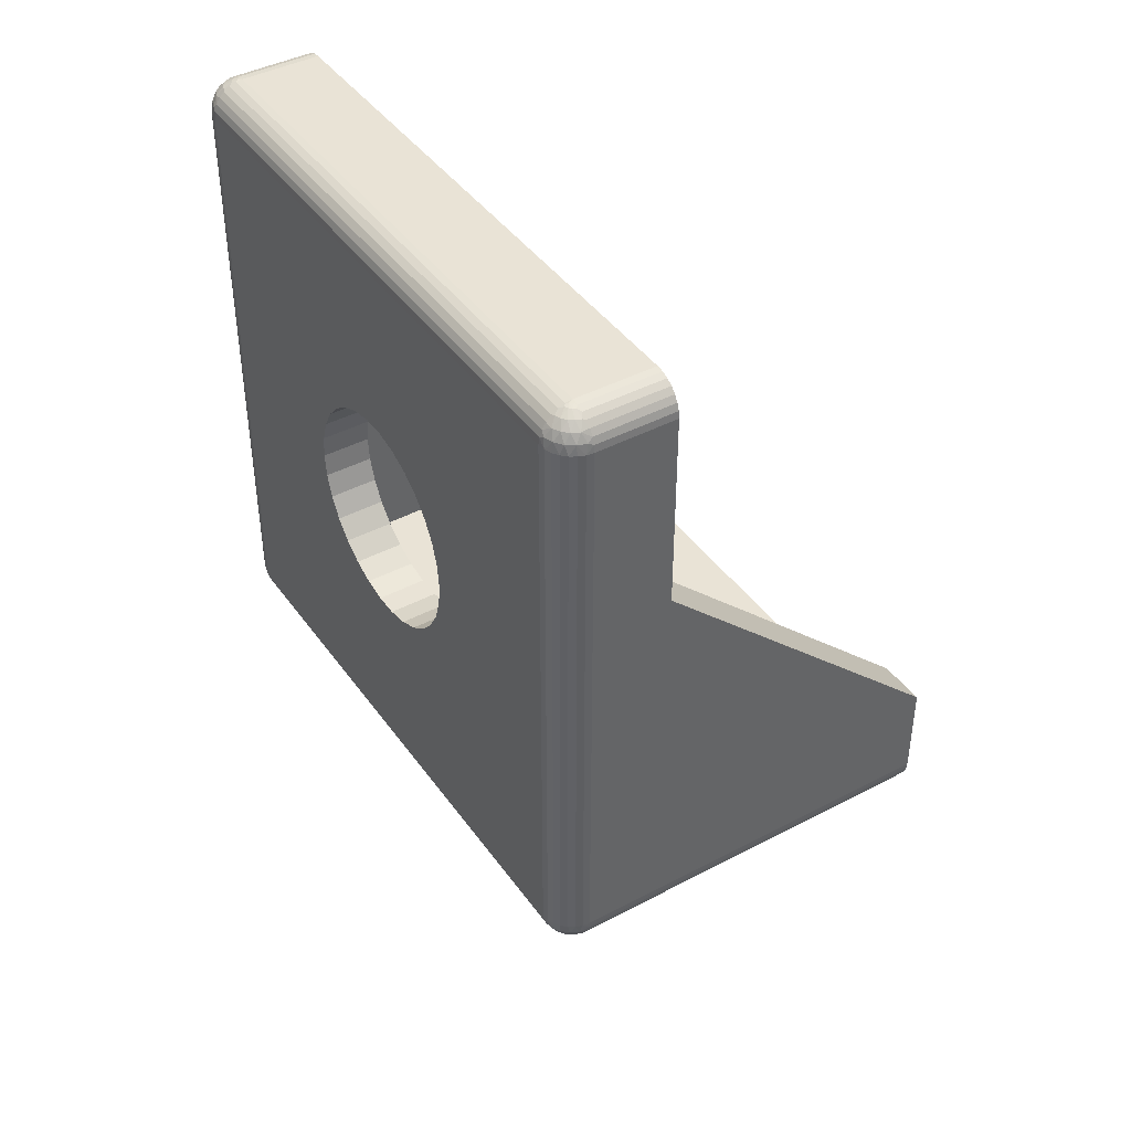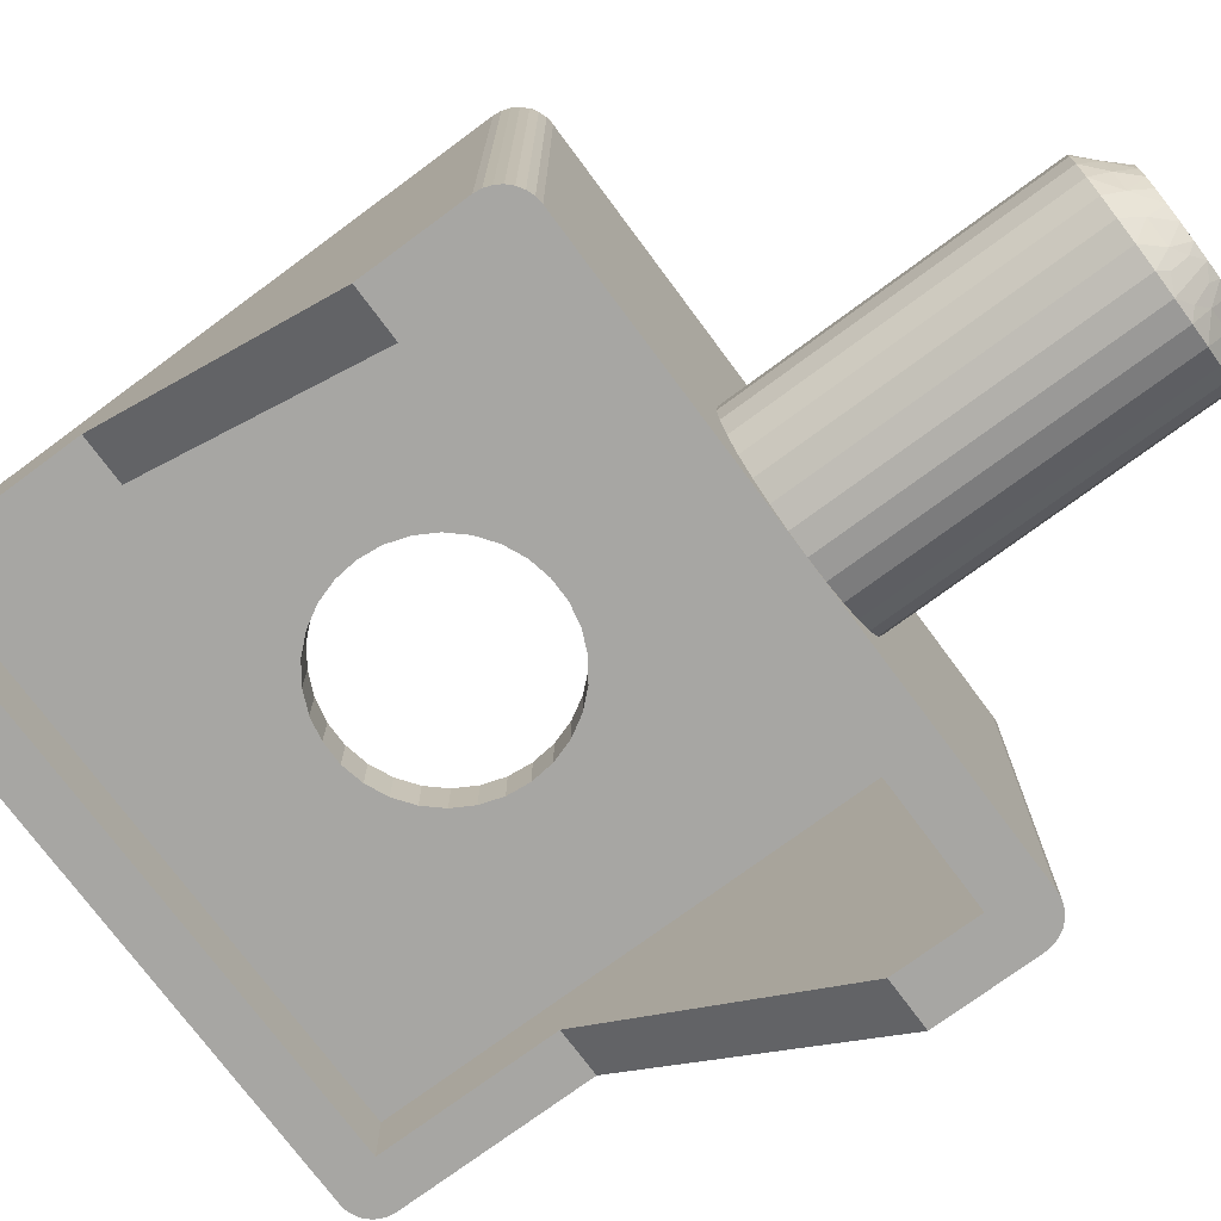
<metadata>
{"format":"obj","ext":"obj","renderer":"f3d","projection":"perspective","resolution":1024,"background":"white","views":[{"elev":42.1,"azim":-122.4,"up":"+Z"},{"elev":-74.1,"azim":126.5,"up":"+Y"}]}
</metadata>
<code>
v -78.53 -12.48 10.5
v -78.7 -11.8 11
v -78.13 -12.15 11
v -77.65 -12.63 11
v -77.98 -13.03 10.5
v -78.67 -13 10
v -79.23 -12.12 10.5
v -79.07 -12.73 10
v -79.52 -12.56 10
v -79.33 -11.58 11
v -79.65 -16.72 10.25
v -80 -16.5 10
v -79.52 -16.44 10
v -79.23 -16.88 10.5
v -79.57 -17.22 10.75
v -79.33 -17.42 11
v -80 -17.5 11
v -79.65 -12.28 10.25
v -80 -12.5 10
v -79.57 -11.78 10.75
v -80 -11.5 11
v -79.07 -16.27 10
v -78.7 -17.2 11
v -78.53 -16.52 10.5
v -78.67 -16 10
v -78.13 -16.85 11
v -77.98 -15.97 10.5
v -78.35 -15.64 10
v -78.13 -15.21 10
v -77.65 -16.37 11
v -77.3 -15.8 11
v -77.62 -15.27 10.5
v -78.01 -14.74 10
v -77.08 -15.17 11
v -77.5 -14.5 10.5
v -78.01 -14.26 10
v -77 -14.5 11
v -77.08 -13.83 11
v -77.62 -13.73 10.5
v -78.13 -13.79 10
v -77.3 -13.2 11
v -78.35 -13.36 10
v -83.5 -6 30
v -83.42 -6 29.27
v -83.5 -4.5 30
v -83.42 -4.5 29.27
v -83.2 -6 28.58
v -83.2 -4.5 28.58
v -82.83 -6 27.94
v -82.83 -4.5 27.94
v -82.34 -6 27.4
v -82.34 -4.5 27.4
v -81.75 -6 26.97
v -81.75 -4.5 26.97
v -81.08 -6 26.67
v -81.08 -4.5 26.67
v -80.37 -6 26.52
v -80.37 -4.5 26.52
v -79.63 -6 26.52
v -79.63 -4.5 26.52
v -78.92 -6 26.67
v -78.92 -4.5 26.67
v -78.25 -6 26.97
v -78.25 -4.5 26.97
v -77.66 -6 27.4
v -77.66 -4.5 27.4
v -77.17 -6 27.94
v -77.17 -4.5 27.94
v -76.8 -6 28.58
v -76.8 -4.5 28.58
v -76.58 -6 29.27
v -76.58 -4.5 29.27
v -76.5 -6 30
v -76.5 -4.5 30
v -79.33 -17.42 20
v -80 -17.5 20
v -78.7 -17.2 20
v -78.13 -16.85 20
v -77.65 -16.37 20
v -77.3 -15.8 20
v -77.08 -15.17 20
v -77 -14.5 20
v -77.08 -13.83 20
v -77.3 -13.2 20
v -77.65 -12.63 20
v -78.13 -12.15 20
v -78.7 -11.8 20
v -79.33 -11.58 20
v -80 -11.5 20
v -70 -8 39
v -70 -8 32.82
v -70 -5.5 39
v -70 -5.5 21
v -70 -17.5 24
v -70 -17.5 21
v -89 -8 40
v -71 -8 40
v -89 -5.5 40
v -71 -5.5 40
v -90 -17.5 21
v -90 -17.5 24
v -90 -5.5 21
v -90 -8 32.82
v -90 -5.5 39
v -90 -8 39
v -71 -5.5 20
v -71 -17.5 20
v -89 -17.5 20
v -80.67 -17.42 20
v -89 -5.5 20
v -81.87 -12.15 20
v -82.35 -12.63 20
v -82.7 -13.2 20
v -81.3 -11.8 20
v -80.67 -11.58 20
v -82.92 -13.83 20
v -83 -14.5 20
v -82.92 -15.17 20
v -82.7 -15.8 20
v -82.35 -16.37 20
v -81.87 -16.85 20
v -81.3 -17.2 20
v -89 -4.5 21
v -76.58 -4.5 30.73
v -71 -4.5 39
v -76.8 -4.5 31.42
v -77.17 -4.5 32.06
v -77.66 -4.5 32.6
v -78.25 -4.5 33.03
v -78.92 -4.5 33.33
v -79.63 -4.5 33.48
v -80.37 -4.5 33.48
v -89 -4.5 39
v -71 -4.5 21
v -83.2 -4.5 31.42
v -82.83 -4.5 32.06
v -83.42 -4.5 30.73
v -82.34 -4.5 32.6
v -81.75 -4.5 33.03
v -81.08 -4.5 33.33
v -88.5 -17.5 21.5
v -89.97 -17.5 20.78
v -89.9 -17.5 20.57
v -89.78 -17.5 20.38
v -89.62 -17.5 20.22
v -89.43 -17.5 20.1
v -89.22 -17.5 20.03
v -88.5 -17.5 24
v -71.5 -17.5 21.5
v -70.78 -17.5 20.03
v -70.57 -17.5 20.1
v -70.38 -17.5 20.22
v -70.22 -17.5 20.38
v -70.1 -17.5 20.57
v -70.03 -17.5 20.78
v -71.5 -17.5 24
v -88.5 -6 21.5
v -88.5 -8 32.82
v -88.5 -6 38.5
v -88.5 -8 38.5
v -71.5 -6 21.5
v -71.5 -8 32.82
v -71.5 -6 38.5
v -71.5 -8 38.5
v -76.58 -6 30.73
v -76.8 -6 31.42
v -77.17 -6 32.06
v -77.66 -6 32.6
v -78.25 -6 33.03
v -78.92 -6 33.33
v -79.63 -6 33.48
v -80.37 -6 33.48
v -83.2 -6 31.42
v -82.83 -6 32.06
v -83.42 -6 30.73
v -82.34 -6 32.6
v -81.75 -6 33.03
v -81.08 -6 33.33
v -89.9 -8 39.43
v -89.78 -8 39.62
v -89.97 -8 39.22
v -89.62 -8 39.78
v -89.43 -8 39.9
v -89.22 -8 39.97
v -70.03 -8 39.22
v -70.78 -8 39.97
v -70.1 -8 39.43
v -70.57 -8 39.9
v -70.22 -8 39.62
v -70.38 -8 39.78
v -80.67 -11.58 11
v -81.3 -11.8 11
v -81.87 -12.15 11
v -82.35 -12.63 11
v -82.7 -13.2 11
v -82.92 -13.83 11
v -83 -14.5 11
v -82.92 -15.17 11
v -82.7 -15.8 11
v -82.35 -16.37 11
v -81.87 -16.85 11
v -81.3 -17.2 11
v -80.67 -17.42 11
v -81.87 -15.21 10
v -81.33 -16 10
v -81.65 -15.64 10
v -80.48 -16.44 10
v -81.87 -13.79 10
v -81.99 -14.74 10
v -81.99 -14.26 10
v -81.33 -13 10
v -80.93 -16.27 10
v -81.65 -13.36 10
v -80.48 -12.56 10
v -80.93 -12.73 10
v -81.47 -16.52 10.5
v -82.02 -15.97 10.5
v -80.77 -16.88 10.5
v -80.35 -12.28 10.25
v -80.77 -12.12 10.5
v -80.43 -11.78 10.75
v -80.35 -16.72 10.25
v -80.43 -17.22 10.75
v -81.47 -12.48 10.5
v -82.02 -13.03 10.5
v -82.38 -13.73 10.5
v -82.5 -14.5 10.5
v -82.38 -15.27 10.5
v -89.97 -5.5 39.22
v -89.9 -5.5 39.43
v -89.78 -5.5 39.62
v -89.62 -5.5 39.78
v -89.43 -5.5 39.9
v -89.22 -5.5 39.97
v -89.77 -5.25 39.59
v -89.94 -5.351 39.31
v -89.65 -5.024 39.59
v -89.85 -5.068 39.31
v -89.42 -5.084 39.81
v -89.48 -4.845 39.59
v -89.27 -4.976 39.81
v -89 -4.525 39.22
v -89.22 -4.525 39
v -89.1 -5.206 39.95
v -89 -5.277 39.97
v -89 -5.066 39.9
v -89.09 -4.919 39.81
v -89.52 -5.233 39.81
v -89.18 -5.25 39.95
v -89.58 -5.408 39.81
v -89.25 -5.318 39.95
v -89.29 -5.405 39.95
v -89.05 -5.351 39.99
v -89.97 -5.277 39
v -89.07 -5.361 39.99
v -89.15 -5.452 39.99
v -89.15 -4.561 39.31
v -89 -4.599 39.43
v -89.43 -4.653 39.31
v -89.43 -4.599 39
v -89.62 -4.718 39
v -89.67 -4.827 39.31
v -89.78 -4.877 39
v -89.25 -4.731 39.59
v -89 -4.718 39.62
v -89.9 -5.066 39
v -89 -4.877 39.78
v -70.78 -5.5 39.97
v -70.57 -5.5 39.9
v -70.38 -5.5 39.78
v -70.22 -5.5 39.62
v -70.1 -5.5 39.43
v -70.03 -5.5 39.22
v -71 -5.277 39.97
v -71 -5.066 39.9
v -71 -4.877 39.78
v -71 -4.718 39.62
v -71 -4.599 39.43
v -71 -4.525 39.22
v -89.97 -5.277 21
v -89.9 -5.066 21
v -89.78 -4.877 21
v -89.62 -4.718 21
v -89.43 -4.599 21
v -89.22 -4.525 21
v -89.22 -5.5 20.03
v -89.43 -5.5 20.1
v -89.62 -5.5 20.22
v -89.78 -5.5 20.38
v -89.9 -5.5 20.57
v -89.97 -5.5 20.78
v -70.75 -4.731 39.59
v -70.52 -4.845 39.59
v -70.57 -4.653 39.31
v -70.85 -4.561 39.31
v -70.58 -5.084 39.81
v -70.35 -5.024 39.59
v -70.48 -5.233 39.81
v -70.03 -5.277 39
v -70.71 -5.405 39.95
v -70.42 -5.408 39.81
v -70.73 -4.976 39.81
v -70.75 -5.318 39.95
v -70.91 -4.919 39.81
v -70.82 -5.25 39.95
v -70.9 -5.206 39.95
v -70.85 -5.452 39.99
v -70.78 -4.525 39
v -70.86 -5.429 39.99
v -70.95 -5.351 39.99
v -70.06 -5.351 39.31
v -70.15 -5.068 39.31
v -70.1 -5.066 39
v -70.22 -4.877 39
v -70.33 -4.827 39.31
v -70.38 -4.718 39
v -70.23 -5.25 39.59
v -70.57 -4.599 39
v -89.57 -4.928 20.41
v -89.37 -4.779 20.41
v -89.35 -5.024 20.19
v -89.29 -4.595 20.69
v -89 -4.525 20.78
v -89 -4.599 20.57
v -89.13 -4.701 20.41
v -89.72 -5.133 20.41
v -89.48 -5.155 20.19
v -89.56 -5.318 20.19
v -89.56 -4.731 20.69
v -89.8 -5.373 20.41
v -89.77 -4.941 20.69
v -89.9 -5.206 20.69
v -89.06 -5.355 20.01
v -89 -5.277 20.03
v -89.14 -5.225 20.05
v -89.05 -5.195 20.05
v -89.14 -5.44 20.01
v -89.31 -5.452 20.05
v -89.28 -5.36 20.05
v -89.22 -5.281 20.05
v -89.04 -5.435 20
v -89 -5.066 20.1
v -89.18 -4.941 20.19
v -89 -4.877 20.22
v -89 -4.718 20.38
v -70.03 -5.277 21
v -70.1 -5.066 21
v -70.22 -4.877 21
v -70.38 -4.718 21
v -70.57 -4.599 21
v -70.78 -4.525 21
v -71 -5.277 20.03
v -71 -5.066 20.1
v -71 -4.877 20.22
v -71 -4.718 20.38
v -71 -4.599 20.57
v -71 -4.525 20.78
v -70.43 -4.928 20.41
v -70.28 -5.133 20.41
v -70.52 -5.155 20.19
v -70.1 -5.206 20.69
v -70.03 -5.5 20.78
v -70.1 -5.5 20.57
v -70.2 -5.373 20.41
v -70.63 -4.779 20.41
v -70.65 -5.024 20.19
v -70.82 -4.941 20.19
v -70.23 -4.941 20.69
v -70.87 -4.701 20.41
v -70.44 -4.731 20.69
v -70.71 -4.595 20.69
v -70.86 -5.44 20.01
v -70.78 -5.5 20.03
v -70.72 -5.36 20.05
v -70.69 -5.452 20.05
v -70.94 -5.355 20.01
v -70.95 -5.195 20.05
v -70.86 -5.225 20.05
v -70.78 -5.281 20.05
v -70.93 -5.456 20
v -70.57 -5.5 20.1
v -70.44 -5.318 20.19
v -70.38 -5.5 20.22
v -70.22 -5.5 20.38
f 1 2 3
f 1 4 5
f 1 5 6
f 7 8 9
f 7 10 2
f 7 2 1
f 7 1 8
f 11 12 13
f 11 13 14
f 15 16 17
f 15 17 12
f 15 12 11
f 15 14 16
f 15 11 14
f 18 9 19
f 18 7 9
f 20 19 21
f 20 21 10
f 20 10 7
f 20 18 19
f 20 7 18
f 14 13 22
f 14 23 16
f 24 22 25
f 24 26 23
f 24 23 14
f 24 14 22
f 27 28 29
f 27 25 28
f 27 30 26
f 27 31 30
f 27 24 25
f 27 26 24
f 32 29 33
f 32 34 31
f 32 27 29
f 32 31 27
f 35 33 36
f 35 37 34
f 35 38 37
f 35 34 32
f 35 32 33
f 39 36 40
f 39 41 38
f 39 35 36
f 39 38 35
f 5 42 6
f 5 40 42
f 5 4 41
f 5 39 40
f 5 41 39
f 1 6 8
f 1 3 4
f 43 44 45
f 45 44 46
f 46 47 48
f 44 47 46
f 48 49 50
f 47 49 48
f 50 51 52
f 49 51 50
f 52 53 54
f 51 53 52
f 54 55 56
f 53 55 54
f 56 57 58
f 55 57 56
f 58 59 60
f 57 59 58
f 60 61 62
f 59 61 60
f 62 63 64
f 61 63 62
f 64 65 66
f 63 65 64
f 66 67 68
f 65 67 66
f 68 69 70
f 67 69 68
f 70 71 72
f 69 71 70
f 72 73 74
f 71 73 72
f 75 17 16
f 75 76 17
f 77 16 23
f 77 75 16
f 78 23 26
f 78 77 23
f 79 26 30
f 79 78 26
f 80 30 31
f 80 79 30
f 81 31 34
f 81 80 31
f 82 34 37
f 82 81 34
f 83 37 38
f 83 82 37
f 84 38 41
f 84 83 38
f 85 41 4
f 85 84 41
f 86 4 3
f 86 85 4
f 87 3 2
f 87 86 3
f 88 2 10
f 88 87 2
f 89 10 21
f 89 88 10
f 90 91 92
f 91 93 92
f 91 94 93
f 94 95 93
f 96 97 98
f 97 99 98
f 100 101 102
f 102 101 103
f 103 104 102
f 103 105 104
f 106 107 84
f 76 108 109
f 107 76 75
f 110 111 112
f 110 113 108
f 112 113 110
f 110 114 111
f 110 115 114
f 113 116 108
f 116 117 108
f 110 89 115
f 117 118 108
f 118 119 108
f 119 120 108
f 89 106 88
f 88 106 87
f 87 106 86
f 110 106 89
f 120 121 108
f 106 85 86
f 121 122 108
f 106 84 85
f 122 109 108
f 84 107 83
f 83 107 82
f 82 107 81
f 81 107 80
f 80 107 79
f 79 107 78
f 78 107 77
f 77 107 75
f 123 50 52
f 124 125 74
f 52 54 123
f 126 125 124
f 127 125 126
f 128 125 127
f 129 125 128
f 130 125 129
f 123 48 50
f 131 125 130
f 132 125 131
f 133 125 132
f 54 56 123
f 74 125 134
f 123 46 48
f 56 58 123
f 123 45 46
f 58 60 123
f 62 134 60
f 64 134 62
f 66 134 64
f 60 134 123
f 135 133 136
f 137 133 135
f 45 133 137
f 123 133 45
f 133 138 136
f 66 68 134
f 133 139 138
f 68 70 134
f 133 140 139
f 70 72 134
f 133 132 140
f 72 74 134
f 141 100 142
f 141 142 143
f 141 143 144
f 141 144 145
f 141 145 146
f 141 146 147
f 141 147 108
f 101 100 141
f 148 101 141
f 76 141 108
f 149 76 107
f 149 107 150
f 149 150 151
f 149 151 152
f 153 149 152
f 154 149 153
f 155 149 154
f 95 149 155
f 94 156 149
f 94 149 95
f 149 141 76
f 157 148 141
f 158 148 157
f 159 160 158
f 159 158 157
f 149 161 157
f 149 157 141
f 156 161 149
f 156 162 161
f 163 161 162
f 164 163 162
f 163 164 160
f 163 160 159
f 163 165 73
f 163 166 165
f 163 167 166
f 163 168 167
f 163 169 168
f 163 170 169
f 163 171 170
f 49 157 51
f 163 172 171
f 53 51 157
f 163 159 172
f 163 73 161
f 47 157 49
f 55 53 157
f 44 157 47
f 57 55 157
f 43 157 44
f 161 59 57
f 161 61 59
f 161 63 61
f 161 65 63
f 161 57 157
f 159 173 174
f 159 175 173
f 159 43 175
f 159 157 43
f 176 159 174
f 67 65 161
f 177 159 176
f 69 67 161
f 178 159 177
f 71 69 161
f 172 159 178
f 73 71 161
f 101 158 103
f 148 158 101
f 156 91 162
f 94 91 156
f 179 160 180
f 181 160 179
f 105 160 181
f 103 160 105
f 158 160 103
f 160 182 180
f 160 183 182
f 160 184 183
f 160 96 184
f 91 164 162
f 91 90 164
f 164 97 160
f 160 97 96
f 90 185 164
f 164 186 97
f 185 187 164
f 164 188 186
f 187 189 164
f 164 190 188
f 189 190 164
f 115 89 21
f 115 21 191
f 114 191 192
f 114 115 191
f 111 192 193
f 111 114 192
f 112 193 194
f 112 194 195
f 112 111 193
f 113 112 195
f 116 195 196
f 116 113 195
f 117 196 197
f 117 116 196
f 118 197 198
f 118 117 197
f 119 198 199
f 119 118 198
f 120 199 200
f 120 119 199
f 121 200 201
f 121 120 200
f 122 201 202
f 122 121 201
f 109 202 203
f 109 122 202
f 76 203 17
f 76 109 203
f 204 205 206
f 13 12 207
f 208 204 209
f 208 209 210
f 211 212 205
f 211 208 213
f 211 205 204
f 211 204 208
f 29 28 25
f 214 211 215
f 214 212 211
f 8 19 9
f 6 207 212
f 6 214 19
f 6 42 40
f 6 40 36
f 6 36 33
f 6 33 29
f 6 25 22
f 6 22 13
f 6 13 207
f 6 29 25
f 6 212 214
f 6 19 8
f 73 165 74
f 74 165 124
f 124 166 126
f 165 166 124
f 126 167 127
f 166 167 126
f 127 168 128
f 167 168 127
f 128 169 129
f 168 169 128
f 129 170 130
f 169 170 129
f 130 171 131
f 170 171 130
f 131 172 132
f 171 172 131
f 132 178 140
f 172 178 132
f 140 177 139
f 178 177 140
f 139 176 138
f 177 176 139
f 138 174 136
f 176 174 138
f 136 173 135
f 174 173 136
f 135 175 137
f 173 175 135
f 137 43 45
f 175 43 137
f 216 202 201
f 216 200 217
f 216 217 205
f 218 212 207
f 218 203 202
f 218 202 216
f 218 216 212
f 219 19 214
f 219 214 220
f 221 21 19
f 221 191 21
f 221 220 191
f 221 19 219
f 221 219 220
f 222 207 12
f 222 218 207
f 223 12 17
f 223 17 203
f 223 203 218
f 223 222 12
f 223 218 222
f 220 214 215
f 220 192 191
f 224 215 211
f 224 193 192
f 224 192 220
f 224 220 215
f 225 213 208
f 225 211 213
f 225 194 193
f 225 195 194
f 225 193 224
f 225 224 211
f 226 208 210
f 226 196 195
f 226 225 208
f 226 195 225
f 227 210 209
f 227 197 196
f 227 198 197
f 227 226 210
f 227 196 226
f 228 209 204
f 228 199 198
f 228 227 209
f 228 198 227
f 217 206 205
f 217 204 206
f 217 200 199
f 217 228 204
f 217 199 228
f 216 205 212
f 216 201 200
f 104 105 181
f 229 181 179
f 229 104 181
f 230 179 180
f 230 229 179
f 231 180 182
f 231 230 180
f 232 182 183
f 232 231 182
f 233 183 184
f 233 232 183
f 234 184 96
f 234 233 184
f 98 234 96
f 235 236 230
f 235 237 238
f 235 238 236
f 239 240 237
f 239 241 240
f 242 133 243
f 244 245 246
f 244 246 247
f 244 247 241
f 248 237 235
f 248 239 237
f 249 241 239
f 249 244 241
f 250 231 232
f 250 232 233
f 250 235 231
f 250 248 235
f 251 239 248
f 251 249 239
f 252 233 234
f 252 250 233
f 252 248 250
f 252 251 248
f 253 98 245
f 253 245 244
f 229 254 104
f 255 98 253
f 255 244 249
f 255 249 251
f 255 253 244
f 256 234 98
f 256 255 251
f 256 252 234
f 256 251 252
f 256 98 255
f 257 258 242
f 257 242 243
f 259 260 261
f 259 243 260
f 259 257 243
f 262 261 263
f 262 259 261
f 264 265 258
f 264 257 259
f 264 258 257
f 238 266 254
f 238 263 266
f 238 262 263
f 240 264 259
f 240 259 262
f 247 267 265
f 247 246 267
f 247 265 264
f 236 229 230
f 236 238 254
f 236 254 229
f 237 262 238
f 237 240 262
f 241 247 264
f 241 264 240
f 235 230 231
f 99 97 186
f 268 186 188
f 268 99 186
f 269 188 190
f 269 268 188
f 270 190 189
f 270 269 190
f 271 189 187
f 271 270 189
f 272 187 185
f 272 271 187
f 273 185 90
f 273 272 185
f 92 273 90
f 98 99 274
f 245 274 275
f 245 98 274
f 246 245 275
f 267 275 276
f 267 246 275
f 265 276 277
f 265 267 276
f 258 278 279
f 258 277 278
f 258 265 277
f 242 258 279
f 133 279 125
f 133 242 279
f 280 104 254
f 280 102 104
f 281 254 266
f 281 280 254
f 282 266 263
f 282 281 266
f 283 263 261
f 283 282 263
f 284 261 260
f 284 283 261
f 285 260 243
f 285 284 260
f 123 243 133
f 123 285 243
f 286 108 147
f 286 110 108
f 287 147 146
f 287 286 147
f 288 146 145
f 288 287 146
f 289 145 144
f 289 288 145
f 290 144 143
f 290 289 144
f 291 143 142
f 291 290 143
f 102 142 100
f 102 291 142
f 292 278 277
f 292 293 294
f 292 295 278
f 292 294 295
f 296 297 293
f 296 298 297
f 273 92 299
f 300 268 269
f 300 269 301
f 300 301 298
f 302 293 292
f 302 296 293
f 303 298 296
f 303 300 298
f 304 277 276
f 304 276 275
f 304 292 277
f 304 302 292
f 305 296 302
f 305 303 296
f 306 275 274
f 306 304 275
f 306 302 304
f 306 305 302
f 307 99 268
f 307 268 300
f 279 308 125
f 309 300 303
f 309 99 307
f 309 303 305
f 309 307 300
f 310 309 305
f 310 274 99
f 310 306 274
f 310 305 306
f 310 99 309
f 311 272 273
f 311 273 299
f 312 313 314
f 312 299 313
f 312 311 299
f 315 314 316
f 315 312 314
f 317 271 272
f 317 311 312
f 317 272 311
f 294 318 308
f 294 316 318
f 294 315 316
f 297 317 312
f 297 312 315
f 301 269 270
f 301 270 271
f 301 271 317
f 295 279 278
f 295 294 308
f 295 308 279
f 293 315 294
f 293 297 315
f 298 317 297
f 298 301 317
f 319 320 321
f 322 284 285
f 322 323 324
f 322 324 325
f 322 325 320
f 322 285 323
f 326 327 328
f 326 319 327
f 329 283 284
f 329 284 322
f 329 320 319
f 329 322 320
f 330 288 289
f 330 289 290
f 330 328 288
f 330 326 328
f 331 281 282
f 331 282 283
f 331 283 329
f 331 319 326
f 331 329 319
f 332 290 291
f 332 280 281
f 332 291 280
f 332 281 331
f 332 330 290
f 332 326 330
f 332 331 326
f 333 334 110
f 333 335 336
f 333 336 334
f 337 110 286
f 337 338 339
f 337 339 340
f 337 286 338
f 341 337 340
f 341 340 335
f 285 123 323
f 341 333 110
f 341 110 337
f 341 335 333
f 102 280 291
f 336 342 334
f 343 344 342
f 343 336 335
f 343 342 336
f 321 335 340
f 321 343 335
f 325 345 344
f 325 324 345
f 325 344 343
f 338 286 287
f 327 321 340
f 327 340 339
f 320 343 321
f 320 325 343
f 328 287 288
f 328 339 338
f 328 327 339
f 328 338 287
f 319 321 327
f 299 92 93
f 299 93 346
f 313 346 347
f 313 299 346
f 314 347 348
f 314 313 347
f 316 348 349
f 316 314 348
f 318 350 351
f 318 349 350
f 318 316 349
f 308 318 351
f 125 351 134
f 125 308 351
f 352 110 334
f 352 106 110
f 353 334 342
f 353 352 334
f 354 342 344
f 354 353 342
f 355 344 345
f 355 354 344
f 356 345 324
f 356 355 345
f 357 324 323
f 357 356 324
f 134 323 123
f 134 357 323
f 358 359 360
f 361 347 346
f 361 362 363
f 361 363 364
f 361 364 359
f 361 346 362
f 365 366 367
f 365 358 366
f 368 348 347
f 368 347 361
f 368 359 358
f 368 361 359
f 369 354 355
f 369 355 356
f 369 367 354
f 369 365 367
f 370 350 349
f 370 349 348
f 370 348 368
f 370 358 365
f 370 368 358
f 371 356 357
f 371 351 350
f 371 357 351
f 371 350 370
f 371 369 356
f 371 365 369
f 371 370 365
f 372 373 106
f 372 374 375
f 372 375 373
f 376 106 352
f 376 377 378
f 376 378 379
f 376 352 377
f 380 376 379
f 380 379 374
f 346 93 362
f 380 372 106
f 380 106 376
f 380 374 372
f 134 351 357
f 375 381 373
f 382 383 381
f 382 375 374
f 382 381 375
f 360 374 379
f 360 382 374
f 364 384 383
f 364 363 384
f 364 383 382
f 377 352 353
f 366 360 379
f 366 379 378
f 359 382 360
f 359 364 382
f 367 353 354
f 367 378 377
f 367 366 378
f 367 377 353
f 358 360 366
f 362 95 155
f 362 93 95
f 363 155 154
f 363 362 155
f 384 154 153
f 384 363 154
f 383 153 152
f 383 384 153
f 381 152 151
f 381 383 152
f 373 151 150
f 373 381 151
f 106 150 107
f 106 373 150

</code>
